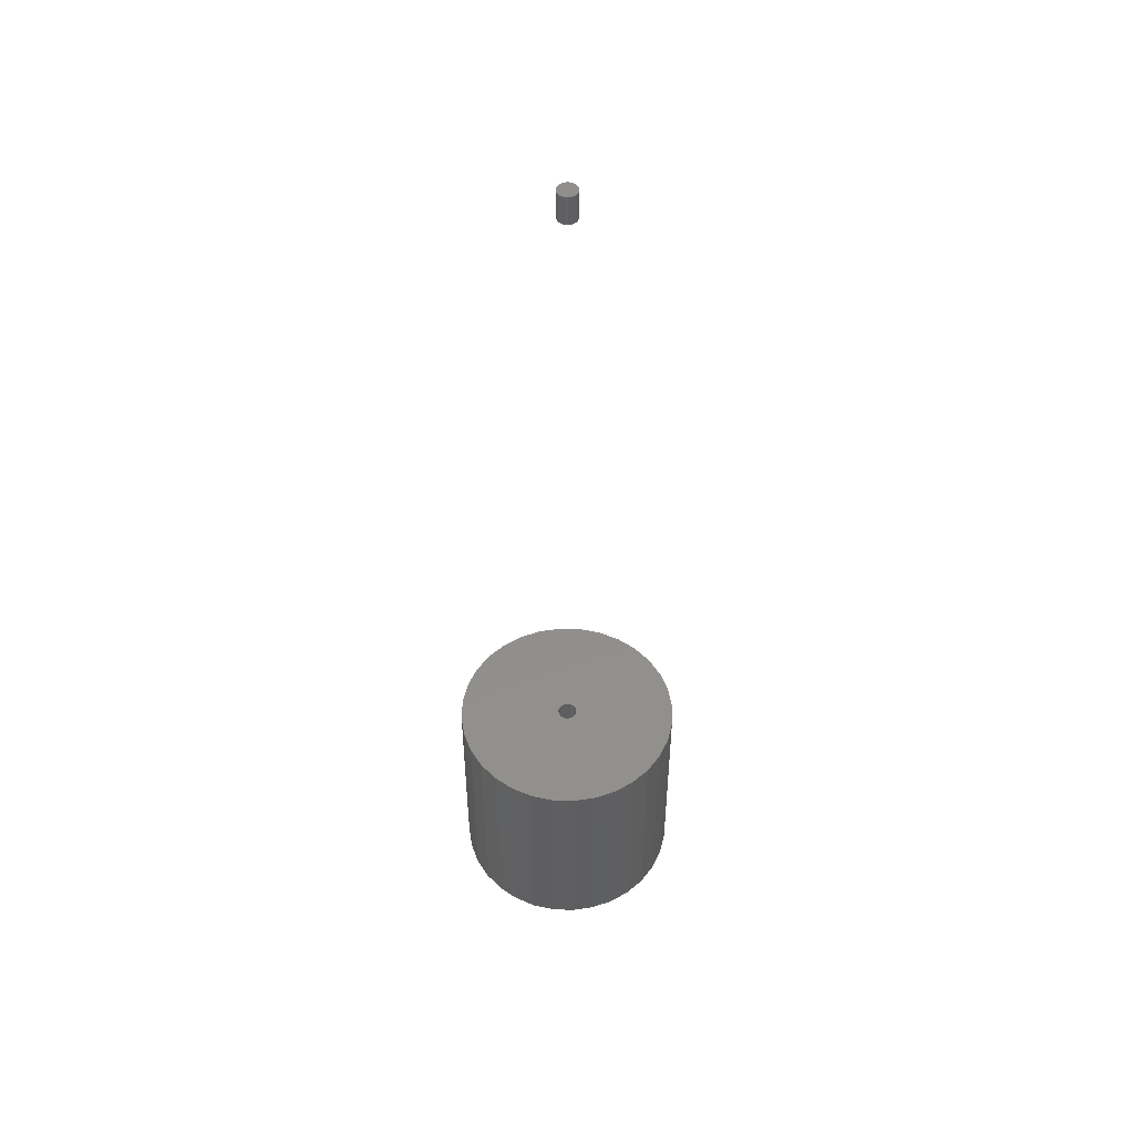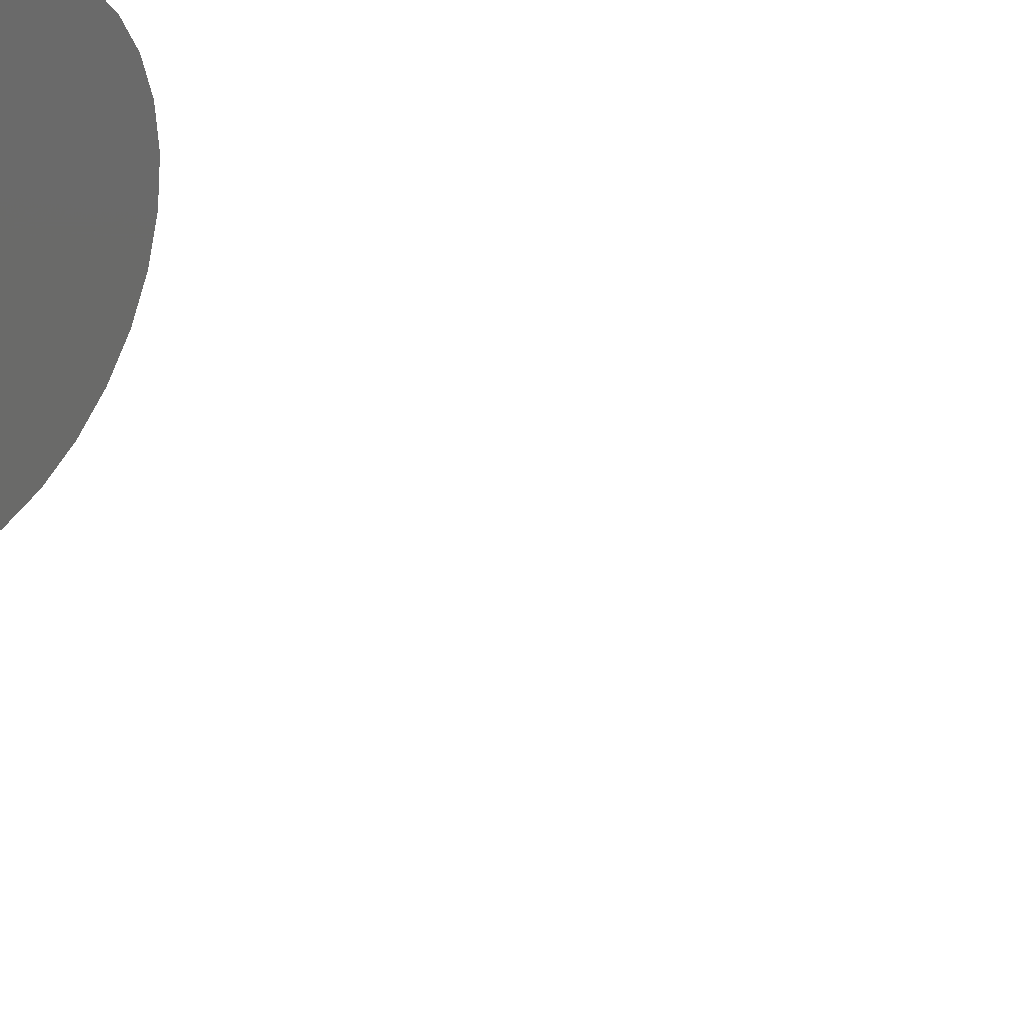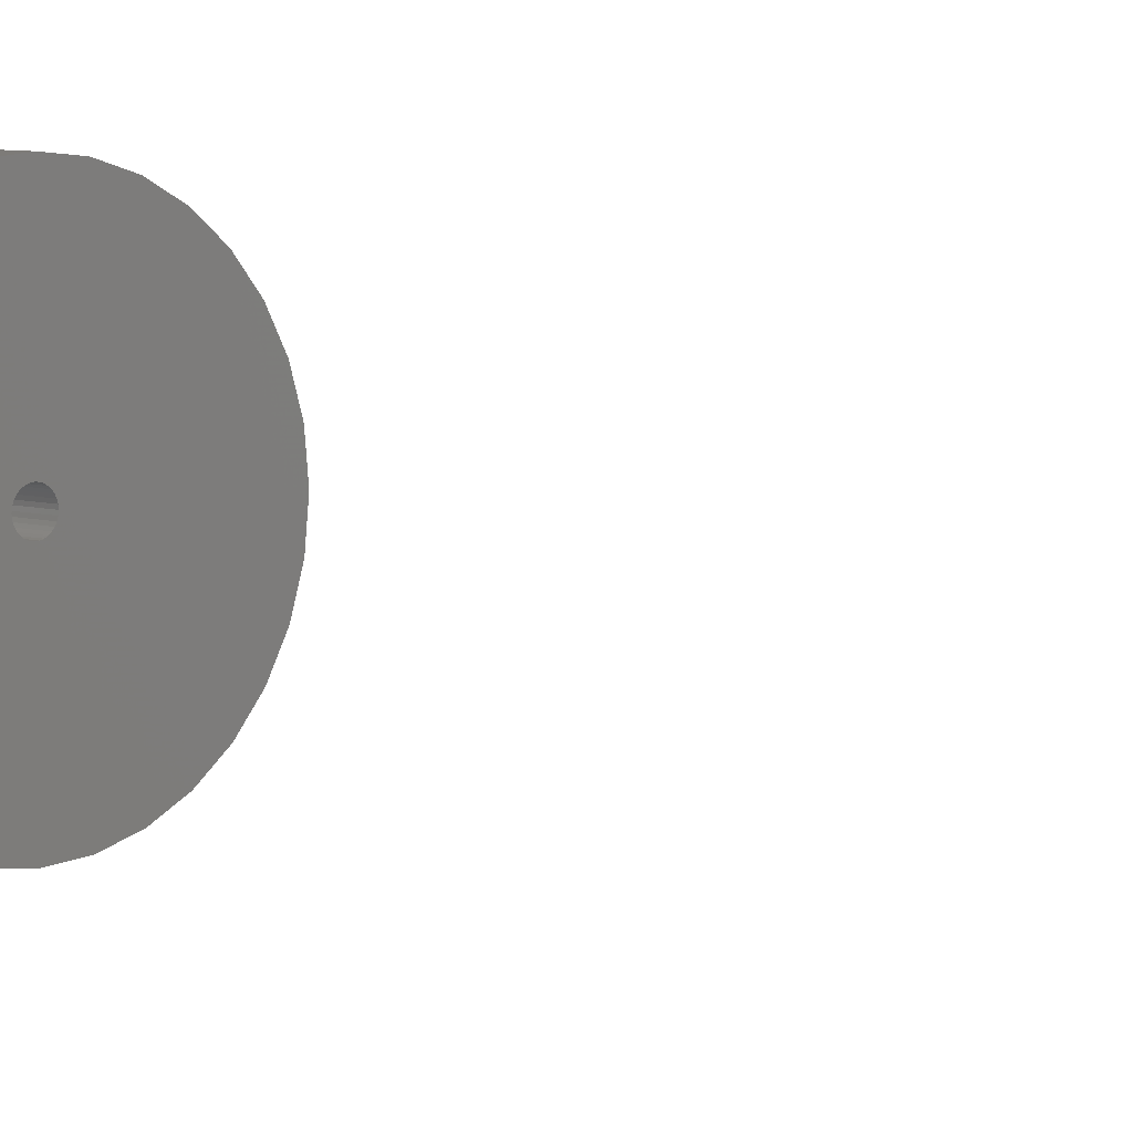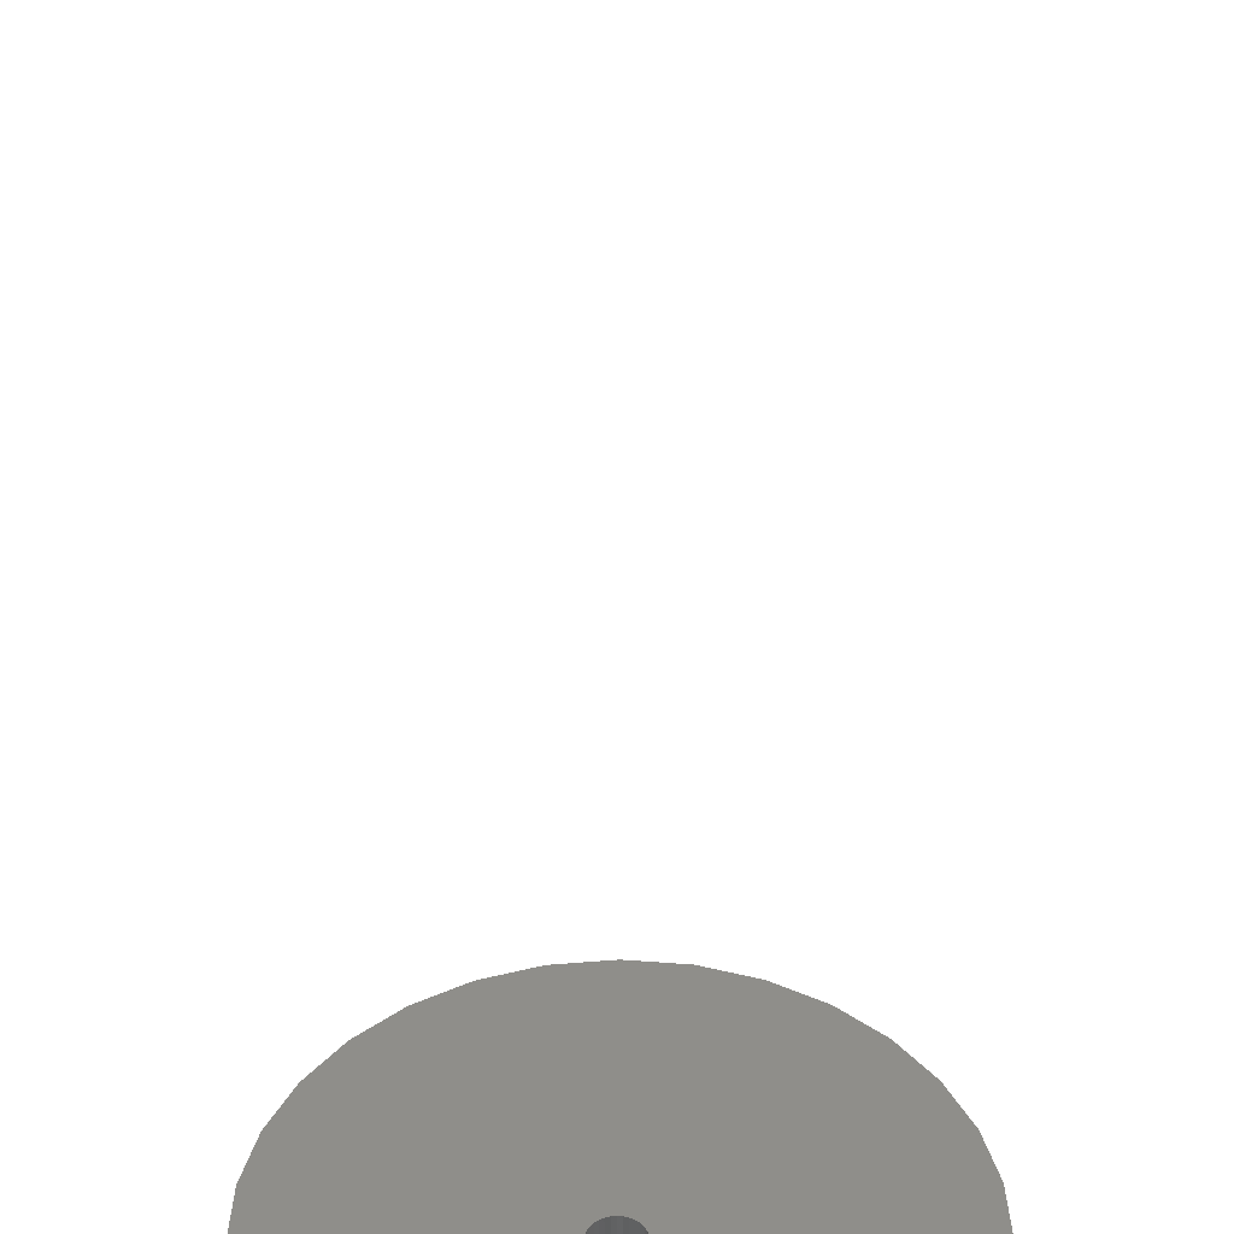
<metadata>
{"format":"stl","ext":"stl","renderer":"f3d","projection":"perspective","resolution":1024,"background":"white","views":[{"elev":50.3,"azim":120.3,"up":"+Z"},{"elev":32.1,"azim":-52.5,"up":"+Y"},{"elev":5.6,"azim":-43.2,"up":"+Y"},{"elev":-47.4,"azim":0.2,"up":"+Y"}]}
</metadata>
<code>
# stl→obj: 256 verts, 504 faces
v 8.224e-05 0.007895 0.1484
v -0.001458 0.007743 0.1719
v -0.001458 0.007743 0.1484
v -0.002939 0.007294 0.1719
v -0.002939 0.007294 0.1484
v -0.004304 0.006564 0.1719
v -0.004304 0.006564 0.1484
v -0.0055 0.005582 0.1719
v -0.0055 0.005582 0.1484
v -0.006482 0.004386 0.1719
v -0.006482 0.004386 0.1484
v -0.007212 0.003021 0.1719
v -0.007212 0.003021 0.1484
v -0.007661 0.00154 0.1719
v -0.007661 0.00154 0.1484
v -0.007812 9.668e-19 0.1719
v -0.007812 9.668e-19 0.1484
v 8.224e-05 0.007895 0.1719
v 0.001622 0.007743 0.1484
v 0.001622 0.007743 0.1719
v 0.003103 0.007294 0.1484
v 0.003103 0.007294 0.1719
v 0.004468 0.006564 0.1484
v 0.004468 0.006564 0.1719
v 0.005665 0.005582 0.1484
v 0.005665 0.005582 0.1719
v 0.006646 0.004386 0.1484
v 0.006646 0.004386 0.1719
v 0.007376 0.003021 0.1484
v 0.007376 0.003021 0.1719
v 0.007825 0.00154 0.1484
v 0.007825 0.00154 0.1719
v 0.007977 -1.934e-18 0.1484
v 0.007977 0 0.1719
v 8.224e-05 -0.007895 0.1484
v 0.001622 -0.007743 0.1719
v 0.001622 -0.007743 0.1484
v 0.003103 -0.007294 0.1719
v 0.003103 -0.007294 0.1484
v 0.004468 -0.006564 0.1719
v 0.004468 -0.006564 0.1484
v 0.005665 -0.005582 0.1719
v 0.005665 -0.005582 0.1484
v 0.006646 -0.004386 0.1719
v 0.006646 -0.004386 0.1484
v 0.007376 -0.003021 0.1719
v 0.007376 -0.003021 0.1484
v 0.007825 -0.00154 0.1719
v 0.007825 -0.00154 0.1484
v 8.224e-05 -0.007895 0.1719
v -0.001458 -0.007743 0.1484
v -0.001458 -0.007743 0.1719
v -0.002939 -0.007294 0.1484
v -0.002939 -0.007294 0.1719
v -0.004304 -0.006564 0.1484
v -0.004304 -0.006564 0.1719
v -0.0055 -0.005582 0.1484
v -0.0055 -0.005582 0.1719
v -0.006482 -0.004386 0.1484
v -0.006482 -0.004386 0.1719
v -0.007212 -0.003021 0.1484
v -0.007212 -0.003021 0.1719
v -0.007661 -0.00154 0.1484
v -0.007661 -0.00154 0.1719
v -0.007812 9.668e-19 0.7422
v -0.007812 9.668e-19 0.7656
v -0.007661 0.00154 0.7422
v -0.007661 0.00154 0.7656
v -0.007212 0.003021 0.7422
v -0.007212 0.003021 0.7656
v -0.006482 0.004386 0.7422
v -0.006482 0.004386 0.7656
v -0.0055 0.005582 0.7422
v -0.0055 0.005582 0.7656
v -0.004304 0.006564 0.7422
v -0.004304 0.006564 0.7656
v -0.002939 0.007294 0.7422
v -0.002939 0.007294 0.7656
v -0.001458 0.007743 0.7422
v -0.001458 0.007743 0.7656
v 8.224e-05 0.007895 0.7422
v 8.224e-05 0.007895 0.7656
v 0.001622 0.007743 0.7422
v 0.001622 0.007743 0.7656
v 0.003103 0.007294 0.7422
v 0.003103 0.007294 0.7656
v 0.004468 0.006564 0.7422
v 0.004468 0.006564 0.7656
v 0.005665 0.005582 0.7422
v 0.005665 0.005582 0.7656
v 0.006646 0.004386 0.7422
v 0.006646 0.004386 0.7656
v 0.007376 0.003021 0.7422
v 0.007376 0.003021 0.7656
v 0.007825 0.00154 0.7422
v 0.007825 0.00154 0.7656
v 0.007977 0 0.7422
v 0.007977 0 0.7656
v 0.007825 -0.00154 0.7422
v 0.007825 -0.00154 0.7656
v 0.007376 -0.003021 0.7422
v 0.007376 -0.003021 0.7656
v 0.006646 -0.004386 0.7422
v 0.006646 -0.004386 0.7656
v 0.005665 -0.005582 0.7422
v 0.005665 -0.005582 0.7656
v 0.004468 -0.006564 0.7422
v 0.004468 -0.006564 0.7656
v 0.003103 -0.007294 0.7422
v 0.003103 -0.007294 0.7656
v 0.001622 -0.007743 0.7422
v 0.001622 -0.007743 0.7656
v 8.224e-05 -0.007895 0.7422
v 8.224e-05 -0.007895 0.7656
v -0.001458 -0.007743 0.7422
v -0.001458 -0.007743 0.7656
v -0.002939 -0.007294 0.7422
v -0.002939 -0.007294 0.7656
v -0.004304 -0.006564 0.7422
v -0.004304 -0.006564 0.7656
v -0.0055 -0.005582 0.7422
v -0.0055 -0.005582 0.7656
v -0.006482 -0.004386 0.7422
v -0.006482 -0.004386 0.7656
v -0.007212 -0.003021 0.7422
v -0.007212 -0.003021 0.7656
v -0.007661 -0.00154 0.7422
v -0.007661 -0.00154 0.7656
v 0.09539 0 0.1719
v -0.06605 -0.06687 0.1719
v -0.09193 -0.01845 0.1719
v -0.08655 -0.03619 0.1719
v -0.07781 -0.05254 0.1719
v 0.0882 -0.03619 0.1719
v 0.09358 -0.01845 0.1719
v 0.0677 -0.06687 0.1719
v 0.07946 -0.05254 0.1719
v -0.09375 1.158e-17 0.1719
v -0.09193 0.01845 0.1719
v 0.09358 0.01845 0.1719
v 0.0882 0.03619 0.1719
v 0.07946 0.05254 0.1719
v 0.0677 0.06687 0.1719
v 0.05336 0.07863 0.1719
v 0.03701 0.08737 0.1719
v 0.01927 0.09276 0.1719
v 0.0008224 0.09457 0.1719
v -0.01763 0.09276 0.1719
v -0.03537 0.08737 0.1719
v -0.05172 0.07863 0.1719
v -0.06605 0.06687 0.1719
v -0.07781 0.05254 0.1719
v -0.08655 0.03619 0.1719
v -0.05172 -0.07863 0.1719
v -0.03537 -0.08737 0.1719
v -0.01763 -0.09276 0.1719
v 0.0008224 -0.09457 0.1719
v 0.01927 -0.09276 0.1719
v 0.03701 -0.08737 0.1719
v 0.05336 -0.07863 0.1719
v 0.09539 -2.316e-17 -0.01562
v 0.09358 -0.01845 -0.01562
v 0.0882 -0.03619 -0.01562
v 0.07946 -0.05254 -0.01562
v 0.0677 -0.06687 -0.01562
v 0.05336 -0.07863 -0.01562
v 0.03701 -0.08737 -0.01562
v 0.01927 -0.09276 -0.01562
v 0.0008224 -0.09457 -0.01562
v -0.01763 -0.09276 -0.01562
v -0.03537 -0.08737 -0.01562
v -0.05172 -0.07863 -0.01562
v -0.06605 -0.06687 -0.01562
v -0.07781 -0.05254 -0.01562
v -0.08655 -0.03619 -0.01562
v -0.09193 -0.01845 -0.01562
v -0.09375 1.158e-17 -0.01562
v -0.09193 0.01845 -0.01562
v -0.08655 0.03619 -0.01562
v -0.07781 0.05254 -0.01562
v -0.06605 0.06687 -0.01562
v -0.05172 0.07863 -0.01562
v -0.03537 0.08737 -0.01562
v -0.01763 0.09276 -0.01562
v 0.0008224 0.09457 -0.01562
v 0.01927 0.09276 -0.01562
v 0.03701 0.08737 -0.01562
v 0.05336 0.07863 -0.01562
v 0.0677 0.06687 -0.01562
v 0.07946 0.05254 -0.01562
v 0.0882 0.03619 -0.01562
v 0.09358 0.01845 -0.01562
v 0.07196 0 0.1484
v -0.0649 -0.02722 0.1484
v -0.06895 -0.01388 0.1484
v -0.04948 -0.0503 0.1484
v -0.05832 -0.03952 0.1484
v 0.05112 -0.0503 0.1484
v 0.07059 -0.01388 0.1484
v 0.06654 -0.02722 0.1484
v 0.05997 -0.03952 0.1484
v -0.07031 8.711e-18 0.1484
v -0.06895 0.01388 0.1484
v -0.0649 0.02722 0.1484
v -0.05832 0.03952 0.1484
v -0.04948 0.0503 0.1484
v -0.0387 0.05915 0.1484
v -0.0264 0.06572 0.1484
v -0.01306 0.06977 0.1484
v 0.0008224 0.07113 0.1484
v 0.0147 0.06977 0.1484
v 0.02804 0.06572 0.1484
v 0.04034 0.05915 0.1484
v 0.05112 0.0503 0.1484
v 0.05997 0.03952 0.1484
v 0.06654 0.02722 0.1484
v 0.07059 0.01388 0.1484
v 0.04034 -0.05915 0.1484
v 0.02804 -0.06572 0.1484
v 0.0147 -0.06977 0.1484
v 0.0008224 -0.07113 0.1484
v -0.01306 -0.06977 0.1484
v -0.0264 -0.06572 0.1484
v -0.0387 -0.05915 0.1484
v 0.0008224 -0.07113 0.007812
v 0.0147 -0.06977 0.007812
v 0.02804 -0.06572 0.007812
v 0.04034 -0.05915 0.007812
v 0.05112 -0.0503 0.007812
v 0.05997 -0.03952 0.007812
v 0.06654 -0.02722 0.007812
v 0.07059 -0.01388 0.007812
v 0.07196 -1.742e-17 0.007812
v -0.01306 -0.06977 0.007812
v -0.0264 -0.06572 0.007812
v -0.0387 -0.05915 0.007812
v -0.04948 -0.0503 0.007812
v -0.05832 -0.03952 0.007812
v -0.0649 -0.02722 0.007812
v -0.06895 -0.01388 0.007812
v -0.07031 8.711e-18 0.007812
v 0.0008224 0.07113 0.007812
v -0.01306 0.06977 0.007812
v -0.0264 0.06572 0.007812
v -0.0387 0.05915 0.007812
v -0.04948 0.0503 0.007812
v -0.05832 0.03952 0.007812
v -0.0649 0.02722 0.007812
v -0.06895 0.01388 0.007812
v 0.0147 0.06977 0.007812
v 0.02804 0.06572 0.007812
v 0.04034 0.05915 0.007812
v 0.05112 0.0503 0.007812
v 0.05997 0.03952 0.007812
v 0.06654 0.02722 0.007812
v 0.07059 0.01388 0.007812
f 1 2 3
f 3 2 4
f 3 4 5
f 5 4 6
f 5 6 7
f 7 6 8
f 7 8 9
f 9 8 10
f 9 10 11
f 11 10 12
f 11 12 13
f 13 12 14
f 13 14 15
f 15 14 16
f 15 16 17
f 2 1 18
f 18 1 19
f 18 19 20
f 20 19 21
f 20 21 22
f 22 21 23
f 22 23 24
f 24 23 25
f 24 25 26
f 26 25 27
f 26 27 28
f 28 27 29
f 28 29 30
f 30 29 31
f 30 31 32
f 32 31 33
f 32 33 34
f 35 36 37
f 37 36 38
f 37 38 39
f 39 38 40
f 39 40 41
f 41 40 42
f 41 42 43
f 43 42 44
f 43 44 45
f 45 44 46
f 45 46 47
f 47 46 48
f 47 48 49
f 49 48 34
f 49 34 33
f 36 35 50
f 50 35 51
f 50 51 52
f 52 51 53
f 52 53 54
f 54 53 55
f 54 55 56
f 56 55 57
f 56 57 58
f 58 57 59
f 58 59 60
f 60 59 61
f 60 61 62
f 62 61 63
f 62 63 64
f 64 63 17
f 64 17 16
f 65 66 67
f 67 66 68
f 67 68 69
f 69 68 70
f 69 70 71
f 71 70 72
f 71 72 73
f 73 72 74
f 73 74 75
f 75 74 76
f 75 76 77
f 77 76 78
f 77 78 79
f 79 78 80
f 79 80 81
f 81 80 82
f 81 82 83
f 83 82 84
f 83 84 85
f 85 84 86
f 85 86 87
f 87 86 88
f 87 88 89
f 89 88 90
f 89 90 91
f 91 90 92
f 91 92 93
f 93 92 94
f 93 94 95
f 95 94 96
f 95 96 97
f 97 96 98
f 97 98 99
f 99 98 100
f 99 100 101
f 101 100 102
f 101 102 103
f 103 102 104
f 103 104 105
f 105 104 106
f 105 106 107
f 107 106 108
f 107 108 109
f 109 108 110
f 109 110 111
f 111 110 112
f 111 112 113
f 113 112 114
f 113 114 115
f 115 114 116
f 115 116 117
f 117 116 118
f 117 118 119
f 119 118 120
f 119 120 121
f 121 120 122
f 121 122 123
f 123 122 124
f 123 124 125
f 125 124 126
f 125 126 127
f 127 126 128
f 127 128 65
f 65 128 66
f 129 34 48
f 130 131 132
f 130 132 133
f 134 135 136
f 136 137 134
f 138 131 64
f 138 64 16
f 138 16 14
f 139 138 14
f 139 14 12
f 139 12 10
f 139 10 8
f 139 8 6
f 139 6 4
f 139 4 2
f 139 2 18
f 18 140 141
f 18 141 142
f 18 142 143
f 18 143 144
f 18 144 145
f 18 145 146
f 18 146 147
f 18 147 148
f 18 148 149
f 18 149 150
f 18 150 151
f 18 151 152
f 18 152 153
f 18 153 139
f 50 131 130
f 50 130 154
f 50 154 155
f 50 155 156
f 50 156 157
f 50 157 158
f 50 158 159
f 50 159 160
f 50 160 136
f 50 136 135
f 131 50 52
f 131 52 54
f 131 54 56
f 131 56 58
f 131 58 60
f 131 60 62
f 131 62 64
f 140 18 20
f 140 20 22
f 140 22 24
f 140 24 26
f 140 26 28
f 140 28 30
f 140 30 32
f 140 32 34
f 140 34 129
f 135 129 48
f 135 48 46
f 135 46 44
f 135 44 42
f 135 42 40
f 135 40 38
f 135 38 36
f 135 36 50
f 93 67 69
f 95 67 93
f 99 127 97
f 99 125 127
f 101 125 99
f 101 123 125
f 103 123 101
f 103 121 123
f 119 121 103
f 105 119 103
f 117 119 105
f 115 117 105
f 105 113 115
f 113 105 107
f 111 113 107
f 109 111 107
f 65 67 95
f 65 95 97
f 65 97 127
f 91 93 69
f 91 69 71
f 91 71 73
f 91 73 75
f 91 75 77
f 91 77 79
f 91 79 81
f 91 81 83
f 91 83 85
f 91 85 87
f 91 87 89
f 70 68 94
f 94 68 96
f 98 128 100
f 128 126 100
f 100 126 102
f 126 124 102
f 102 124 104
f 124 122 104
f 104 122 120
f 104 120 106
f 106 120 118
f 106 118 116
f 116 114 106
f 108 106 114
f 108 114 112
f 108 112 110
f 66 128 98
f 66 98 96
f 66 96 68
f 92 90 88
f 92 88 86
f 92 86 84
f 92 84 82
f 92 82 80
f 92 80 78
f 92 78 76
f 92 76 74
f 92 74 72
f 92 72 70
f 92 70 94
f 161 129 162
f 162 129 135
f 162 135 163
f 163 135 134
f 163 134 164
f 164 134 137
f 164 137 165
f 165 137 136
f 165 136 166
f 166 136 160
f 166 160 167
f 167 160 159
f 167 159 168
f 168 159 158
f 168 158 169
f 169 158 157
f 169 157 170
f 170 157 156
f 170 156 171
f 171 156 155
f 171 155 172
f 172 155 154
f 172 154 173
f 173 154 130
f 173 130 174
f 174 130 133
f 174 133 175
f 175 133 132
f 175 132 176
f 176 132 131
f 176 131 177
f 177 131 138
f 177 138 178
f 178 138 139
f 178 139 179
f 179 139 153
f 179 153 180
f 180 153 152
f 180 152 181
f 181 152 151
f 181 151 182
f 182 151 150
f 182 150 183
f 183 150 149
f 183 149 184
f 184 149 148
f 184 148 185
f 185 148 147
f 185 147 186
f 186 147 146
f 186 146 187
f 187 146 145
f 187 145 188
f 188 145 144
f 188 144 189
f 189 144 143
f 189 143 190
f 190 143 142
f 190 142 191
f 191 142 141
f 191 141 192
f 192 141 140
f 192 140 161
f 161 140 129
f 185 186 184
f 183 184 186
f 187 183 186
f 182 183 187
f 188 182 187
f 167 171 166
f 170 171 167
f 168 170 167
f 169 170 168
f 171 172 166
f 166 172 173
f 166 173 165
f 165 173 174
f 165 174 164
f 164 174 175
f 164 175 163
f 163 175 176
f 163 176 162
f 162 176 177
f 162 177 161
f 161 177 178
f 161 178 192
f 192 178 179
f 192 179 191
f 191 179 180
f 191 180 190
f 190 180 181
f 190 181 189
f 189 181 182
f 189 182 188
f 49 33 193
f 194 195 196
f 197 194 196
f 198 199 200
f 200 201 198
f 202 15 17
f 202 17 63
f 202 63 195
f 203 1 3
f 203 3 5
f 203 5 7
f 203 7 9
f 203 9 11
f 203 11 13
f 203 13 15
f 203 15 202
f 1 203 204
f 1 204 205
f 1 205 206
f 1 206 207
f 1 207 208
f 1 208 209
f 1 209 210
f 1 210 211
f 1 211 212
f 1 212 213
f 1 213 214
f 1 214 215
f 1 215 216
f 1 216 217
f 35 199 198
f 35 198 218
f 35 218 219
f 35 219 220
f 35 220 221
f 35 221 222
f 35 222 223
f 35 223 224
f 35 224 196
f 35 196 195
f 195 63 61
f 195 61 59
f 195 59 57
f 195 57 55
f 195 55 53
f 195 53 51
f 195 51 35
f 217 193 33
f 217 33 31
f 217 31 29
f 217 29 27
f 217 27 25
f 217 25 23
f 217 23 21
f 217 21 19
f 217 19 1
f 199 35 37
f 199 37 39
f 199 39 41
f 199 41 43
f 199 43 45
f 199 45 47
f 199 47 49
f 199 49 193
f 225 220 226
f 226 220 219
f 226 219 227
f 227 219 218
f 227 218 228
f 228 218 198
f 228 198 229
f 229 198 201
f 229 201 230
f 230 201 200
f 230 200 231
f 231 200 199
f 231 199 232
f 232 199 193
f 232 193 233
f 220 225 221
f 221 225 234
f 221 234 222
f 222 234 235
f 222 235 223
f 223 235 236
f 223 236 224
f 224 236 237
f 224 237 196
f 196 237 238
f 196 238 197
f 197 238 239
f 197 239 194
f 194 239 240
f 194 240 195
f 195 240 241
f 195 241 202
f 242 209 243
f 243 209 208
f 243 208 244
f 244 208 207
f 244 207 245
f 245 207 206
f 245 206 246
f 246 206 205
f 246 205 247
f 247 205 204
f 247 204 248
f 248 204 203
f 248 203 249
f 249 203 202
f 249 202 241
f 209 242 210
f 210 242 250
f 210 250 211
f 211 250 251
f 211 251 212
f 212 251 252
f 212 252 213
f 213 252 253
f 213 253 214
f 214 253 254
f 214 254 215
f 215 254 255
f 215 255 216
f 216 255 256
f 216 256 217
f 217 256 233
f 217 233 193
f 243 250 242
f 250 243 244
f 250 244 251
f 251 244 245
f 251 245 252
f 252 245 246
f 252 246 253
f 253 246 247
f 253 247 254
f 230 237 229
f 229 237 236
f 229 236 228
f 228 236 235
f 228 235 227
f 227 235 234
f 227 234 226
f 226 234 225
f 254 247 255
f 255 247 248
f 255 248 256
f 256 248 249
f 256 249 233
f 233 249 241
f 233 241 232
f 232 241 240
f 232 240 231
f 231 240 239
f 231 239 230
f 230 239 238
f 230 238 237

</code>
